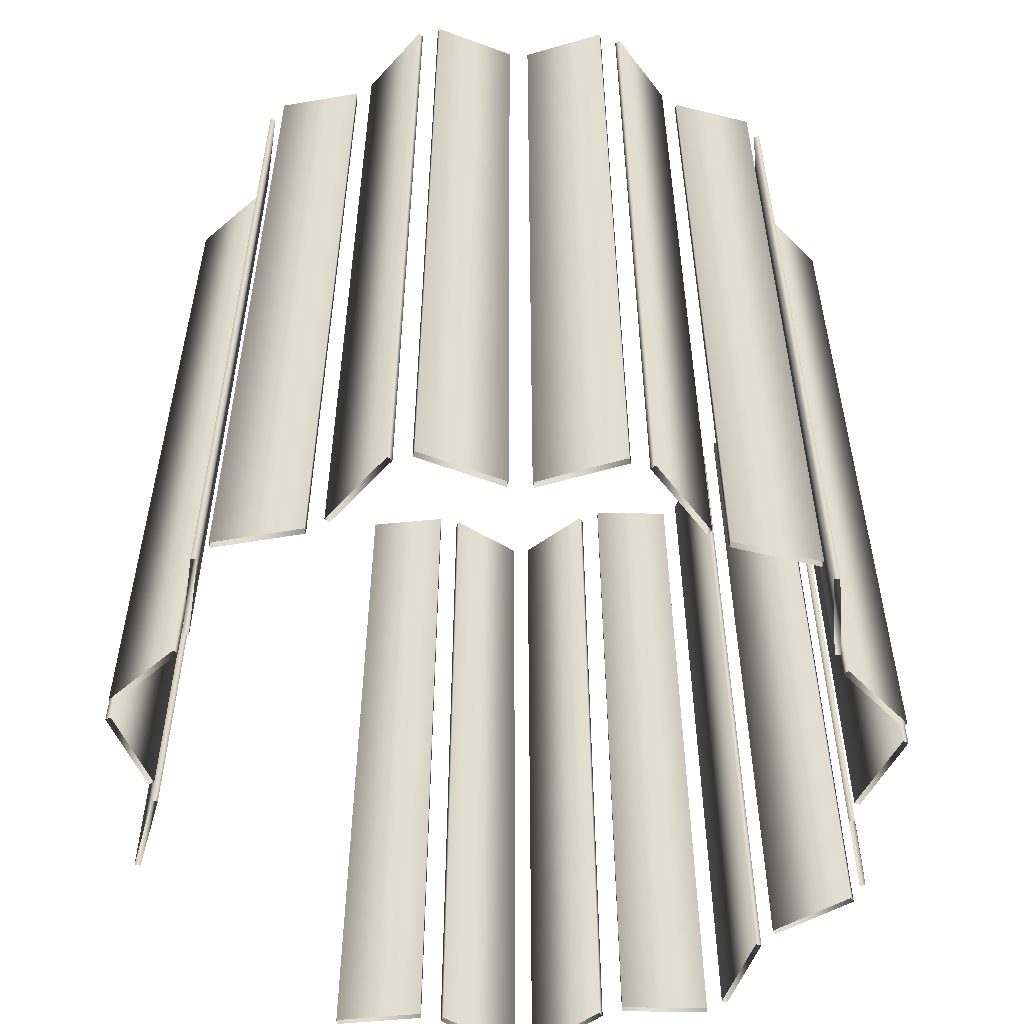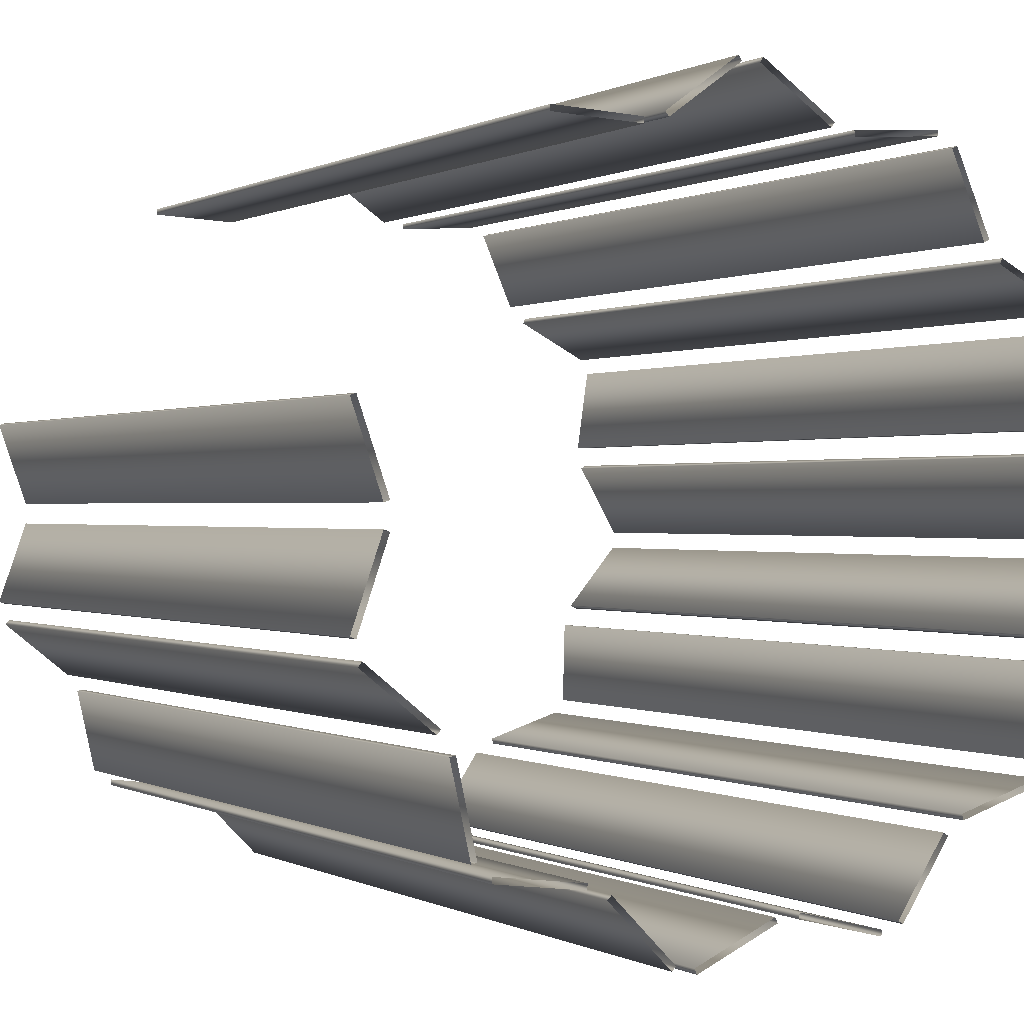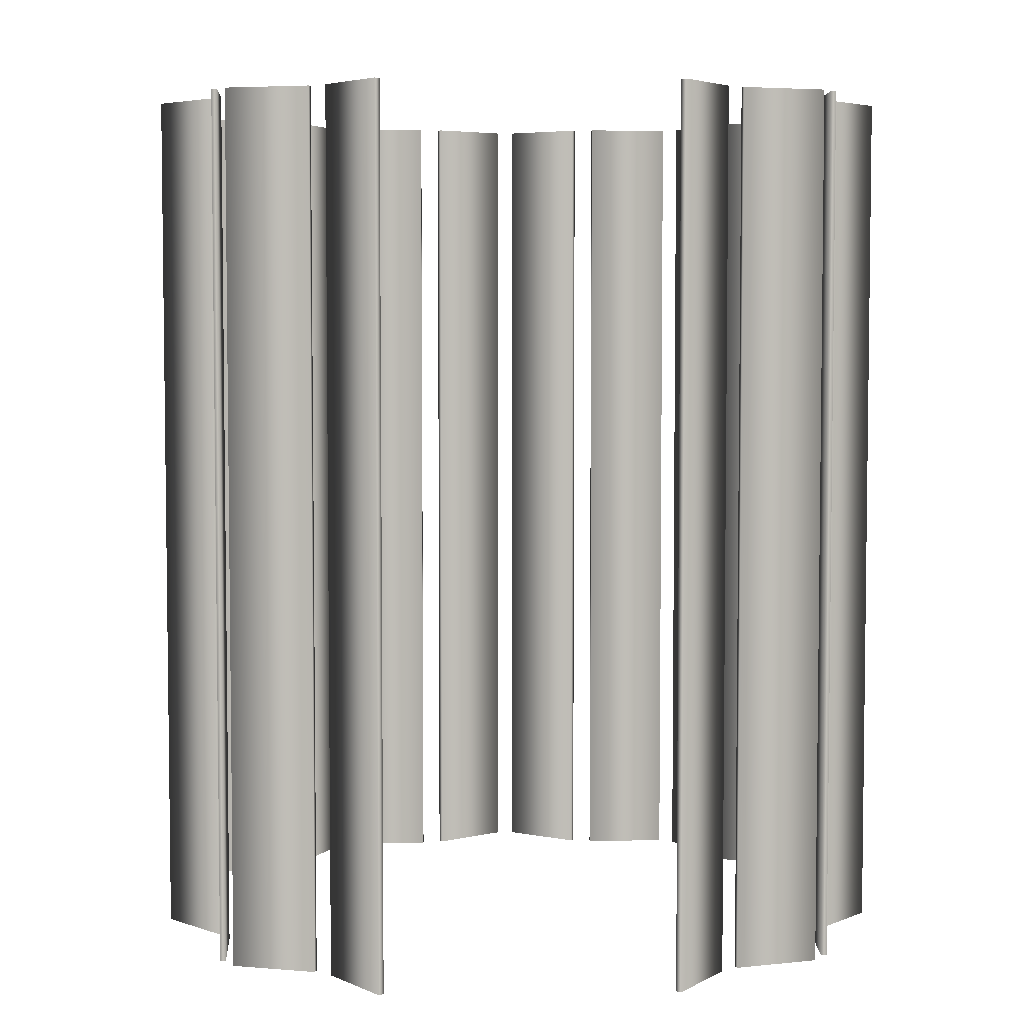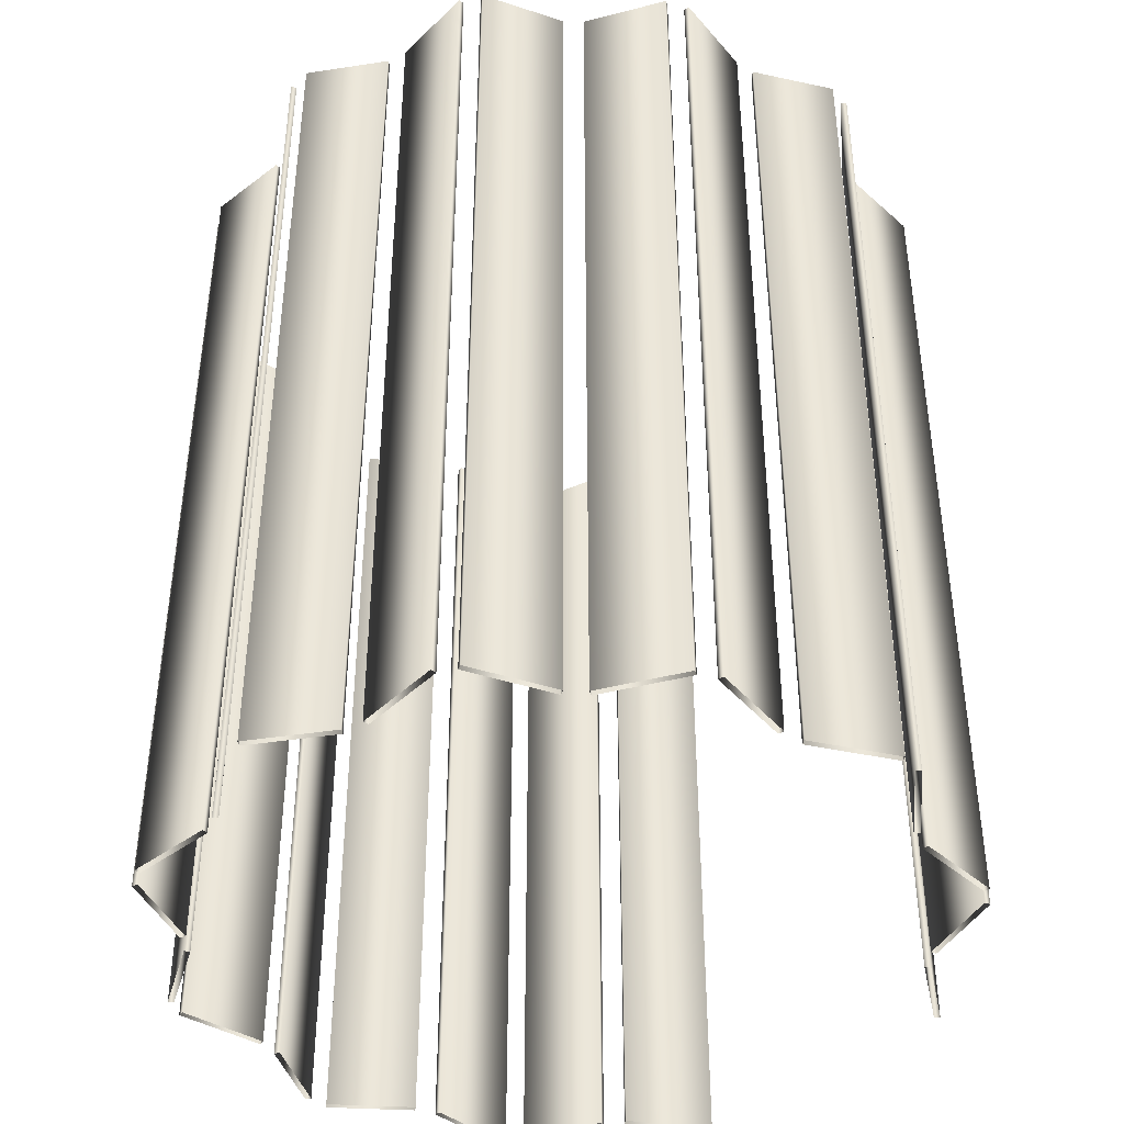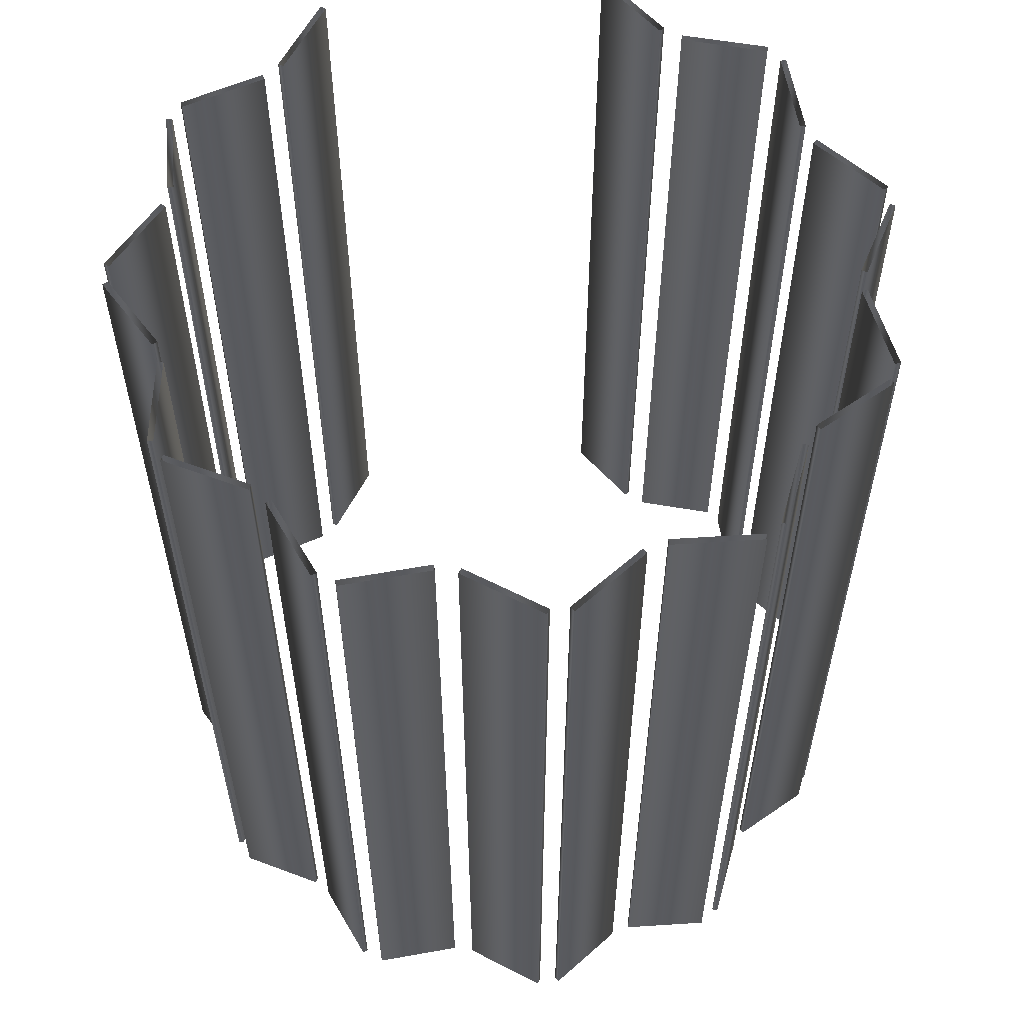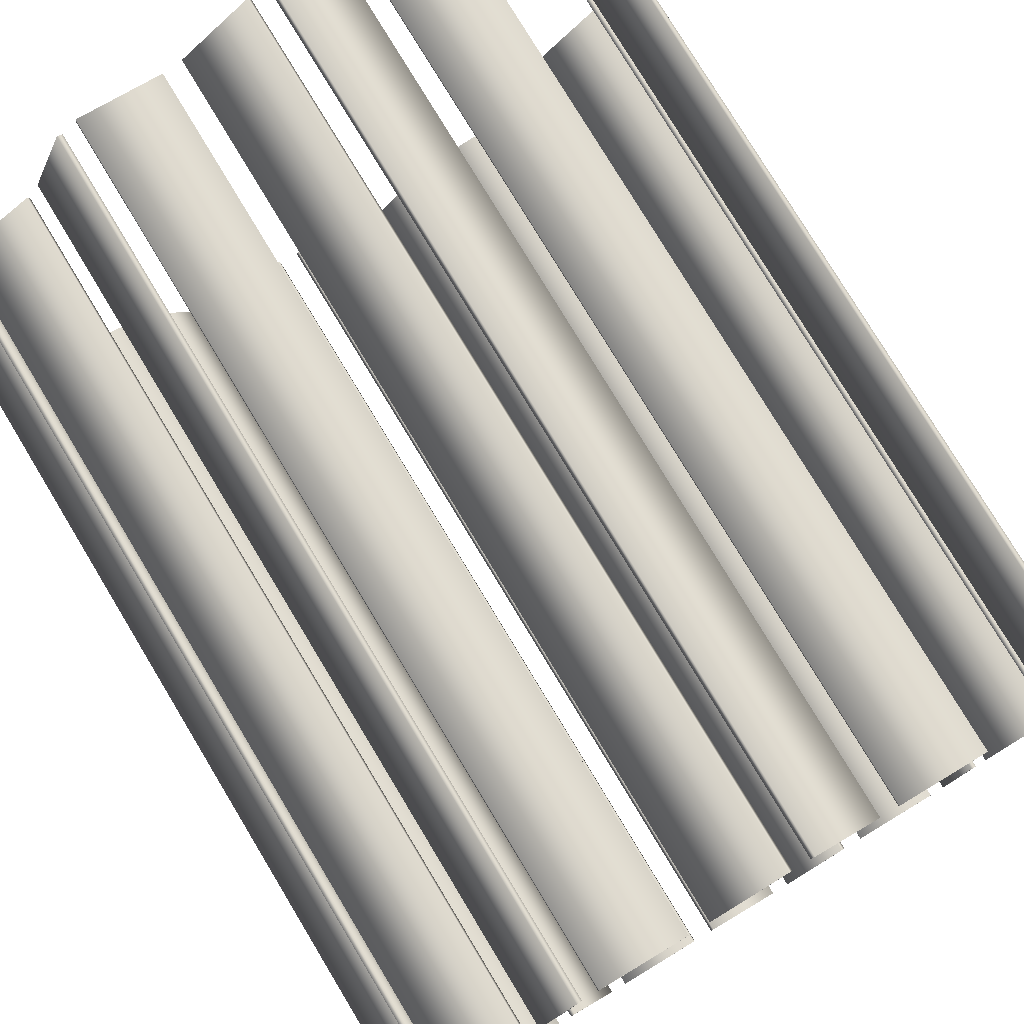
<metadata>
{"format":"obj","ext":"obj","renderer":"f3d","projection":"perspective","resolution":1024,"background":"white","views":[{"elev":-54.7,"azim":-176.7,"up":"+Y"},{"elev":0.1,"azim":151.9,"up":"+Z"},{"elev":4.8,"azim":51.2,"up":"+Y"},{"elev":-41.9,"azim":-81.1,"up":"+Y"},{"elev":58.1,"azim":-133.9,"up":"+Y"},{"elev":78.2,"azim":-31.1,"up":"+Z"}]}
</metadata>
<code>
v 1.264 3 -0.3168
v 1.264 0 -0.3168
v 1.264 3 0.3168
v 1.264 0 0.3168
v 1.245 3 -0.3234
v 1.245 0 -0.3234
v 1.245 3 0.3234
v 1.245 0 0.3234
v 1.241 3 -0.3978
v 1.241 0 -0.3978
v 1.229 3 -0.3822
v 1.229 0 -0.3822
v 1.166 3 -0.03557
v 1.166 0 -0.03557
v 1.166 3 0.03557
v 1.166 0 0.03557
v 1.147 3 -0.04218
v 1.147 0 -0.04218
v 1.147 3 0.04218
v 1.147 0 0.04218
v 1.009 3 -0.5848
v 1.009 0 -0.5848
v 0.9967 3 -0.5692
v 0.9967 0 -0.5692
v 0.9717 3 -0.6452
v 0.9717 0 -0.6452
v 0.9522 3 -0.6409
v 0.9522 0 -0.6409
v 0.9069 3 -0.9361
v 0.9069 0 -0.9361
v 0.8874 3 -0.9317
v 0.8874 0 -0.9317
v 0.8446 3 -0.9927
v 0.8446 0 -0.9927
v 0.8421 3 -0.9729
v 0.8421 0 -0.9729
v 0.6647 3 1.102
v 0.6647 0 1.102
v 0.6637 3 1.122
v 0.6637 0 1.122
v 0.5489 3 -1.029
v 0.5489 0 -1.029
v 0.5464 3 -1.009
v 0.5464 0 -1.009
v 0.4851 3 -1.061
v 0.4851 0 -1.061
v 0.4708 3 -1.047
v 0.4708 0 -1.047
v 0.3671 3 1.087
v 0.3671 0 1.087
v 0.3661 3 1.107
v 0.3661 0 1.107
v 0.2979 3 1.128
v 0.2979 0 1.128
v 0.2862 3 1.112
v 0.2862 0 1.112
v 0.2767 3 -1.274
v 0.2767 0 -1.274
v 0.2624 3 -1.26
v 0.2624 0 -1.26
v 0.2022 3 -1.271
v 0.2022 0 -1.271
v 0.1938 3 -1.289
v 0.1938 0 -1.289
v 0.05632 3 1.302
v 0.05632 0 1.302
v 0.04462 3 1.286
v 0.04462 0 1.286
v -0.01653 3 1.287
v -0.01653 0 1.287
v -0.02788 3 1.303
v -0.02788 0 1.303
v -0.06825 3 -1.146
v -0.06825 0 -1.146
v -0.07664 3 -1.164
v -0.07664 0 -1.164
v -0.1475 3 -1.157
v -0.1475 0 -1.157
v -0.1522 3 -1.138
v -0.1522 0 -1.138
v -0.2619 3 1.118
v -0.2619 0 1.118
v -0.2732 3 1.134
v -0.2732 0 1.134
v -0.3418 3 1.115
v -0.3418 0 1.115
v -0.3432 3 1.095
v -0.3432 0 1.095
v -0.4369 3 -1.228
v -0.4369 0 -1.228
v -0.4416 3 -1.209
v -0.4416 0 -1.209
v -0.4985 3 -1.186
v -0.4985 0 -1.186
v -0.5152 3 -1.197
v -0.5152 0 -1.197
v -0.6391 3 1.136
v -0.6391 0 1.136
v -0.6405 3 1.116
v -0.6405 0 1.116
v -0.6624 3 -0.9373
v -0.6624 0 -0.9373
v -0.6791 3 -0.9483
v -0.6791 0 -0.9483
v -0.6928 3 1.084
v -0.6928 0 1.084
v -0.7111 3 1.092
v -0.7111 0 1.092
v -0.7294 3 -0.8862
v -0.7294 0 -0.8862
v -0.7356 3 -0.9052
v -0.7356 0 -0.9052
v -0.812 3 0.8112
v -0.812 0 0.8112
v -0.8303 3 0.8192
v -0.8303 0 0.8192
v -0.8694 3 0.7494
v -0.8694 0 0.7494
v -0.8787 3 0.7671
v -0.8787 0 0.7671
v -1.013 3 -0.7938
v -1.013 0 -0.7938
v -1.019 3 -0.8128
v -1.019 0 -0.8128
v -1.049 3 -0.7448
v -1.049 0 -0.7448
v -1.057 3 -0.4469
v -1.057 0 -0.4469
v -1.069 3 -0.7453
v -1.069 0 -0.7453
v -1.077 3 -0.4474
v -1.077 0 -0.4474
v -1.087 3 -0.368
v -1.087 0 -0.368
v -1.102 3 -0.3809
v -1.102 0 -0.3809
v -1.118 3 0.2608
v -1.118 0 0.2608
v -1.133 3 0.6102
v -1.133 0 0.6102
v -1.134 3 0.178
v -1.134 0 0.178
v -1.138 3 0.258
v -1.138 0 0.258
v -1.142 3 0.6279
v -1.142 0 0.6279
v -1.151 3 0.1881
v -1.151 0 0.1881
v -1.161 3 0.5557
v -1.161 0 0.5557
v -1.18 3 0.5528
v -1.18 0 0.5528
v -1.279 3 -0.1401
v -1.279 0 -0.1401
v -1.284 3 -0.07918
v -1.284 0 -0.07918
v -1.294 3 -0.153
v -1.294 0 -0.153
v -1.302 3 -0.06908
v -1.302 0 -0.06908
f 6 18 17 5
f 18 14 13 17
f 14 2 1 13
f 2 6 5 1
f 32 28 27 31
f 28 26 25 27
f 26 30 29 25
f 30 32 31 29
f 60 48 47 59
f 48 46 45 47
f 46 58 57 45
f 58 60 59 57
f 92 80 79 91
f 80 78 77 79
f 78 90 89 77
f 90 92 91 89
f 122 110 109 121
f 110 112 111 109
f 112 124 123 111
f 124 122 121 123
f 154 134 133 153
f 134 136 135 133
f 136 158 157 135
f 158 154 153 157
f 150 138 137 149
f 138 144 143 137
f 144 152 151 143
f 152 150 149 151
f 106 114 113 105
f 114 116 115 113
f 116 108 107 115
f 108 106 105 107
f 70 82 81 69
f 82 84 83 81
f 84 72 71 83
f 72 70 69 71
f 38 50 49 37
f 50 52 51 49
f 52 40 39 51
f 40 38 37 39
f 8 4 3 7
f 4 16 15 3
f 16 20 19 15
f 20 8 7 19
f 12 10 9 11
f 10 22 21 9
f 22 24 23 21
f 24 12 11 23
f 36 34 33 35
f 34 42 41 33
f 42 44 43 41
f 44 36 35 43
f 62 64 63 61
f 64 76 75 63
f 76 74 73 75
f 74 62 61 73
f 94 96 95 93
f 96 104 103 95
f 104 102 101 103
f 102 94 93 101
f 126 130 129 125
f 130 132 131 129
f 132 128 127 131
f 128 126 125 127
f 156 160 159 155
f 160 148 147 159
f 148 142 141 147
f 142 156 155 141
f 140 146 145 139
f 146 120 119 145
f 120 118 117 119
f 118 140 139 117
f 100 98 97 99
f 98 86 85 97
f 86 88 87 85
f 88 100 99 87
f 68 66 65 67
f 66 54 53 65
f 54 56 55 53
f 56 68 67 55

</code>
